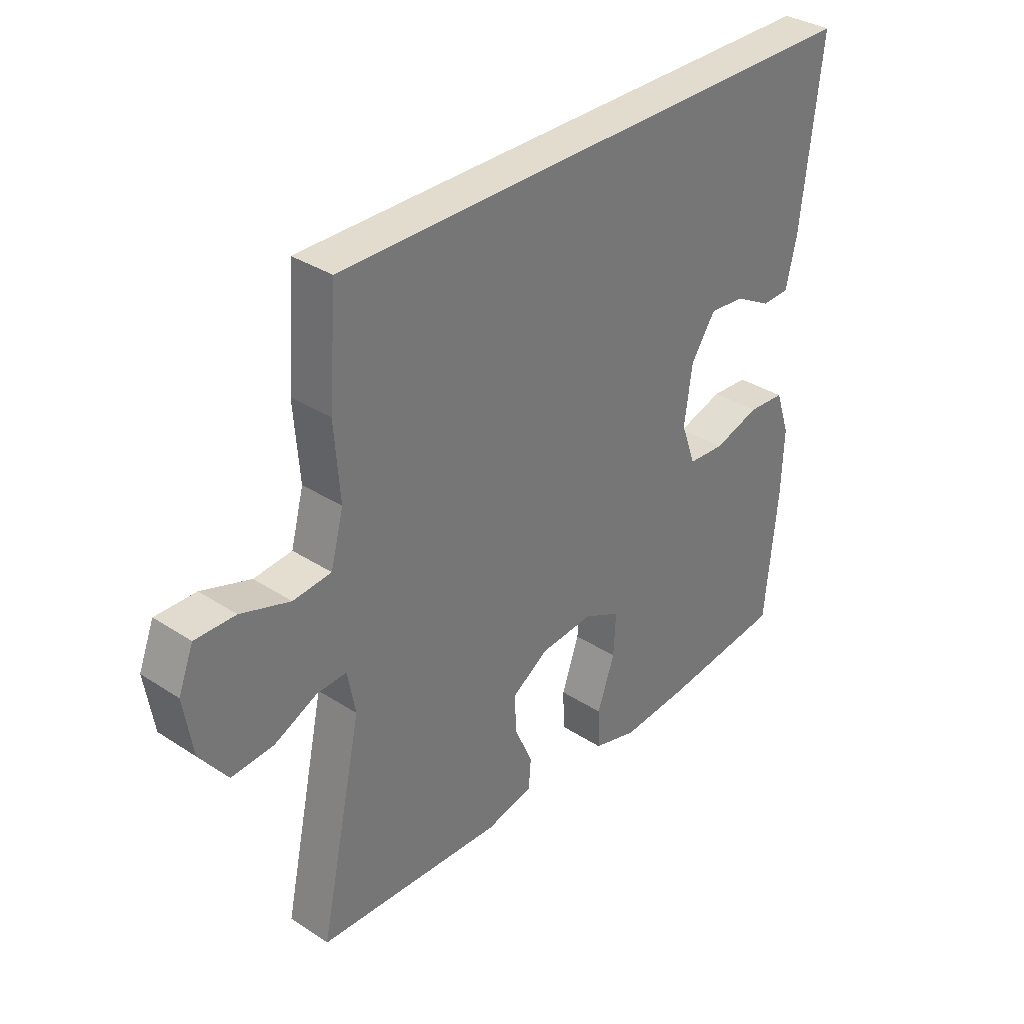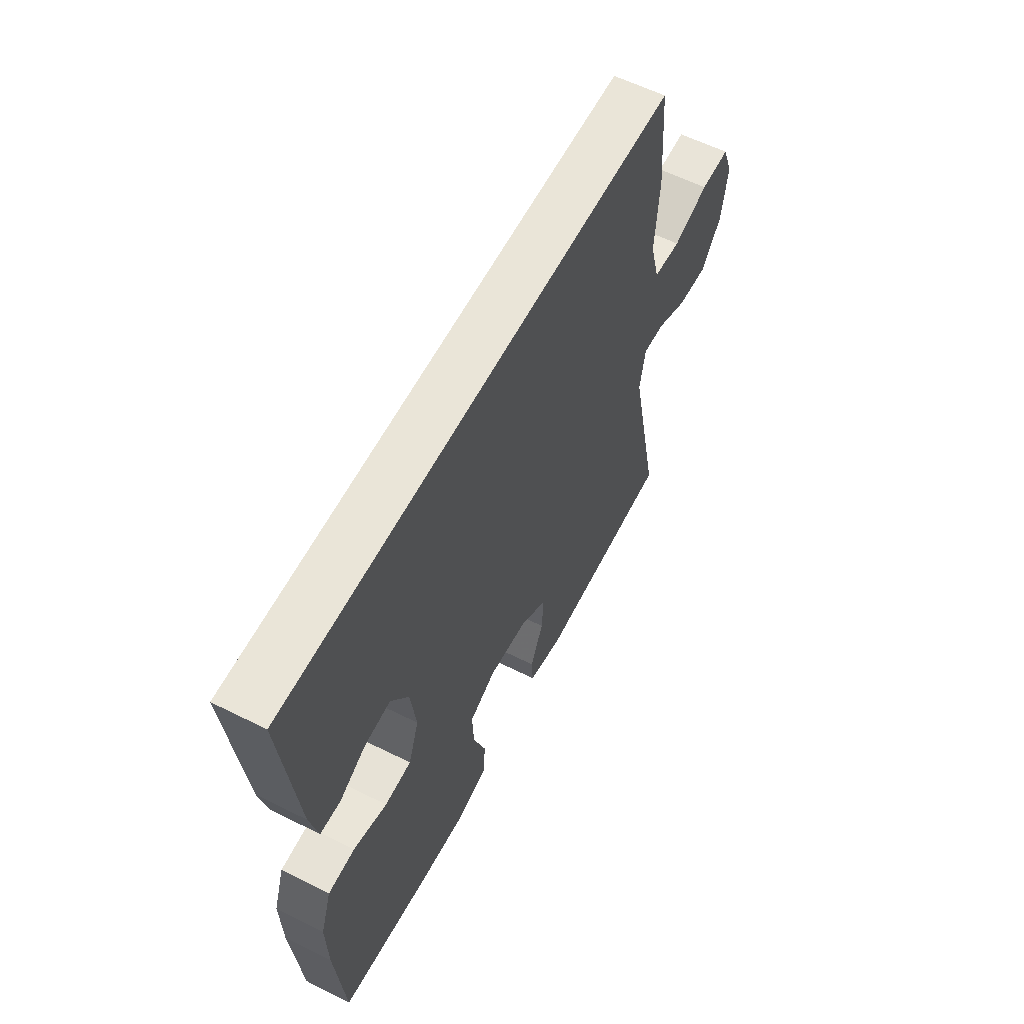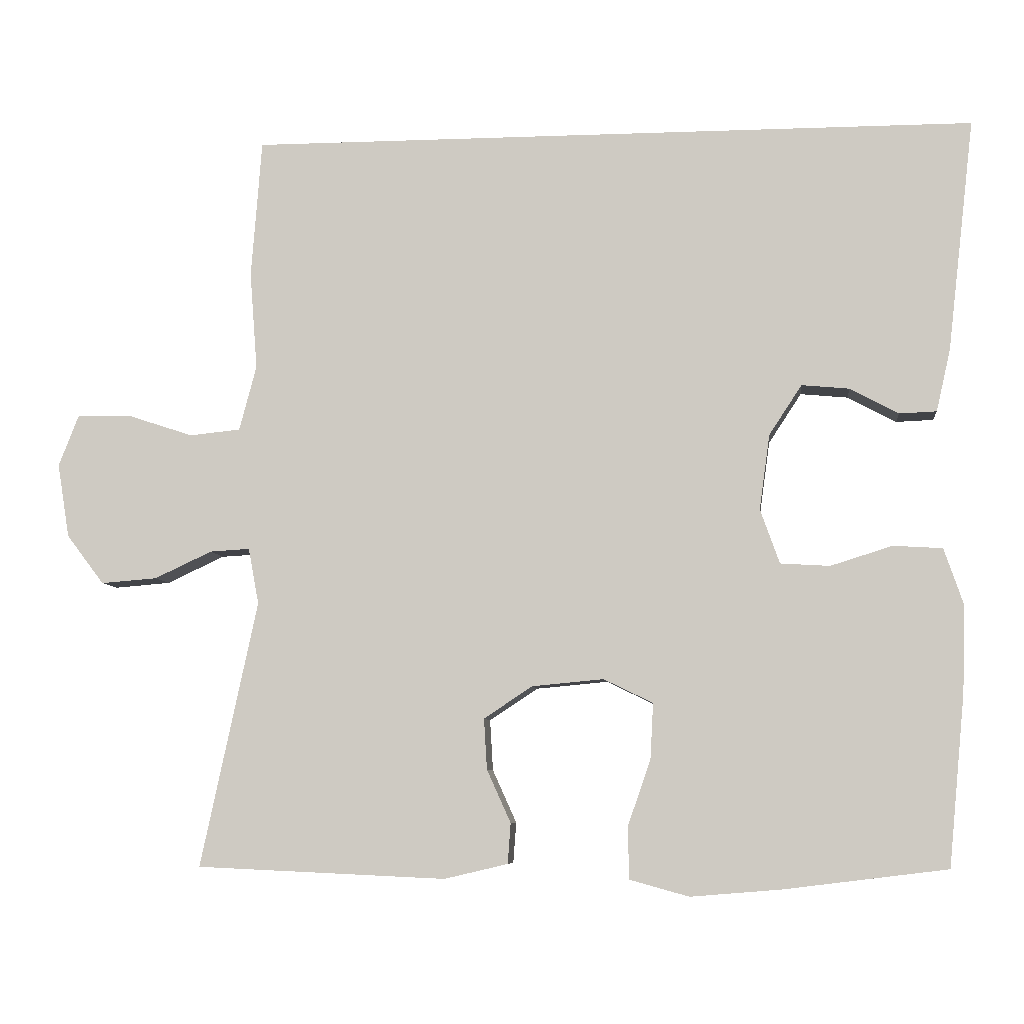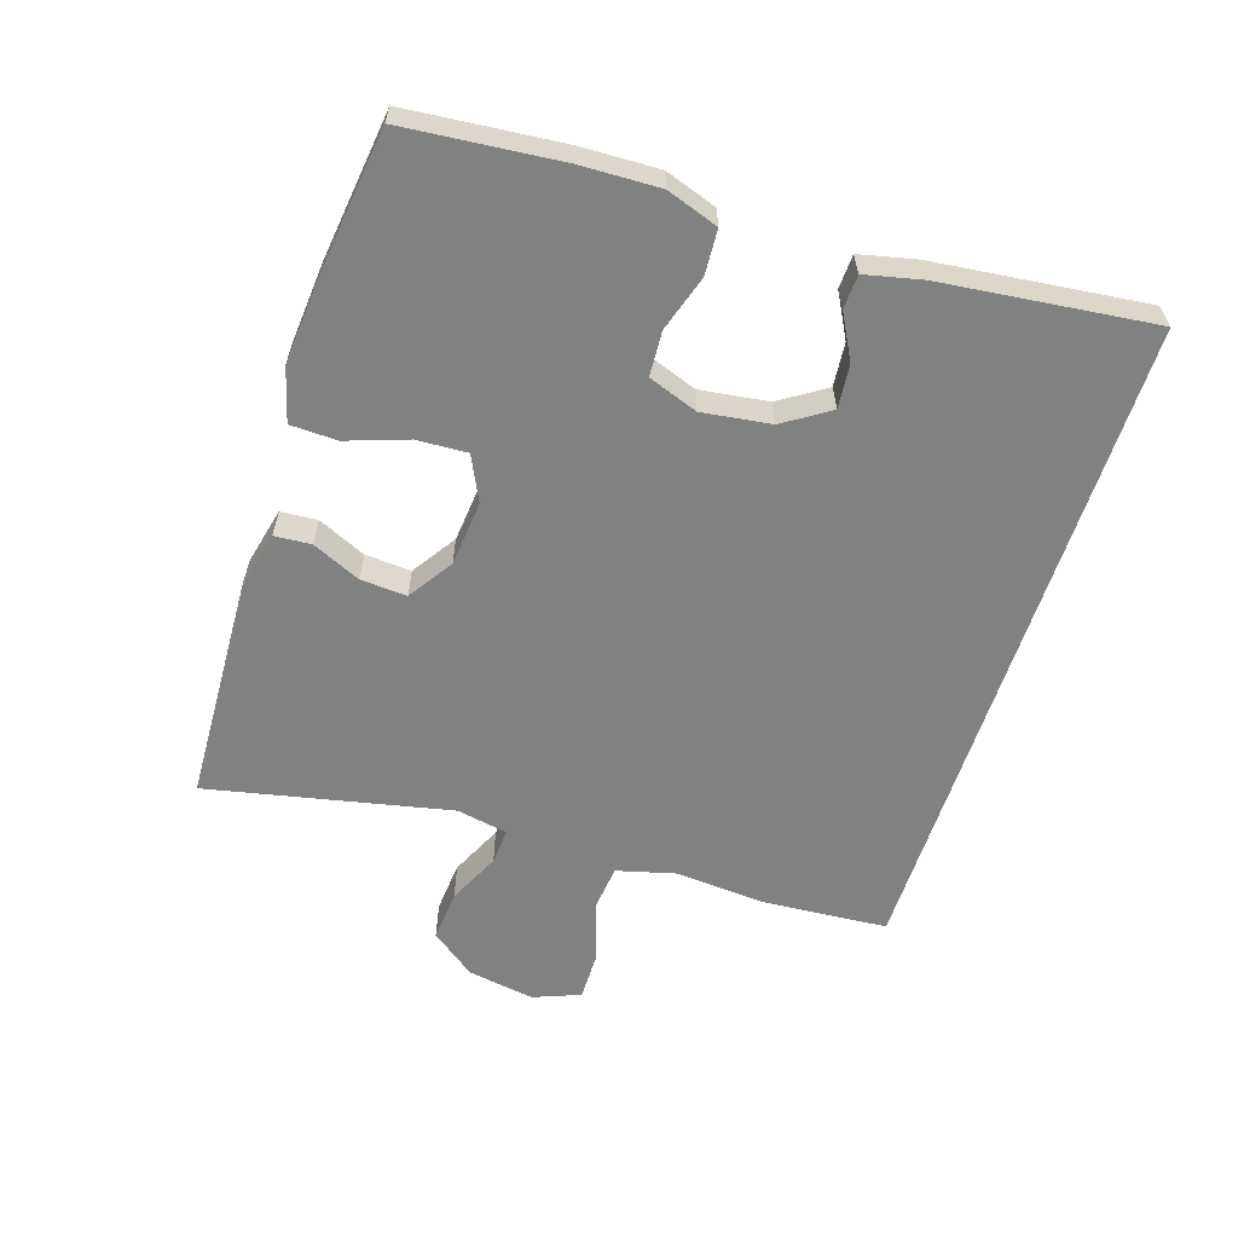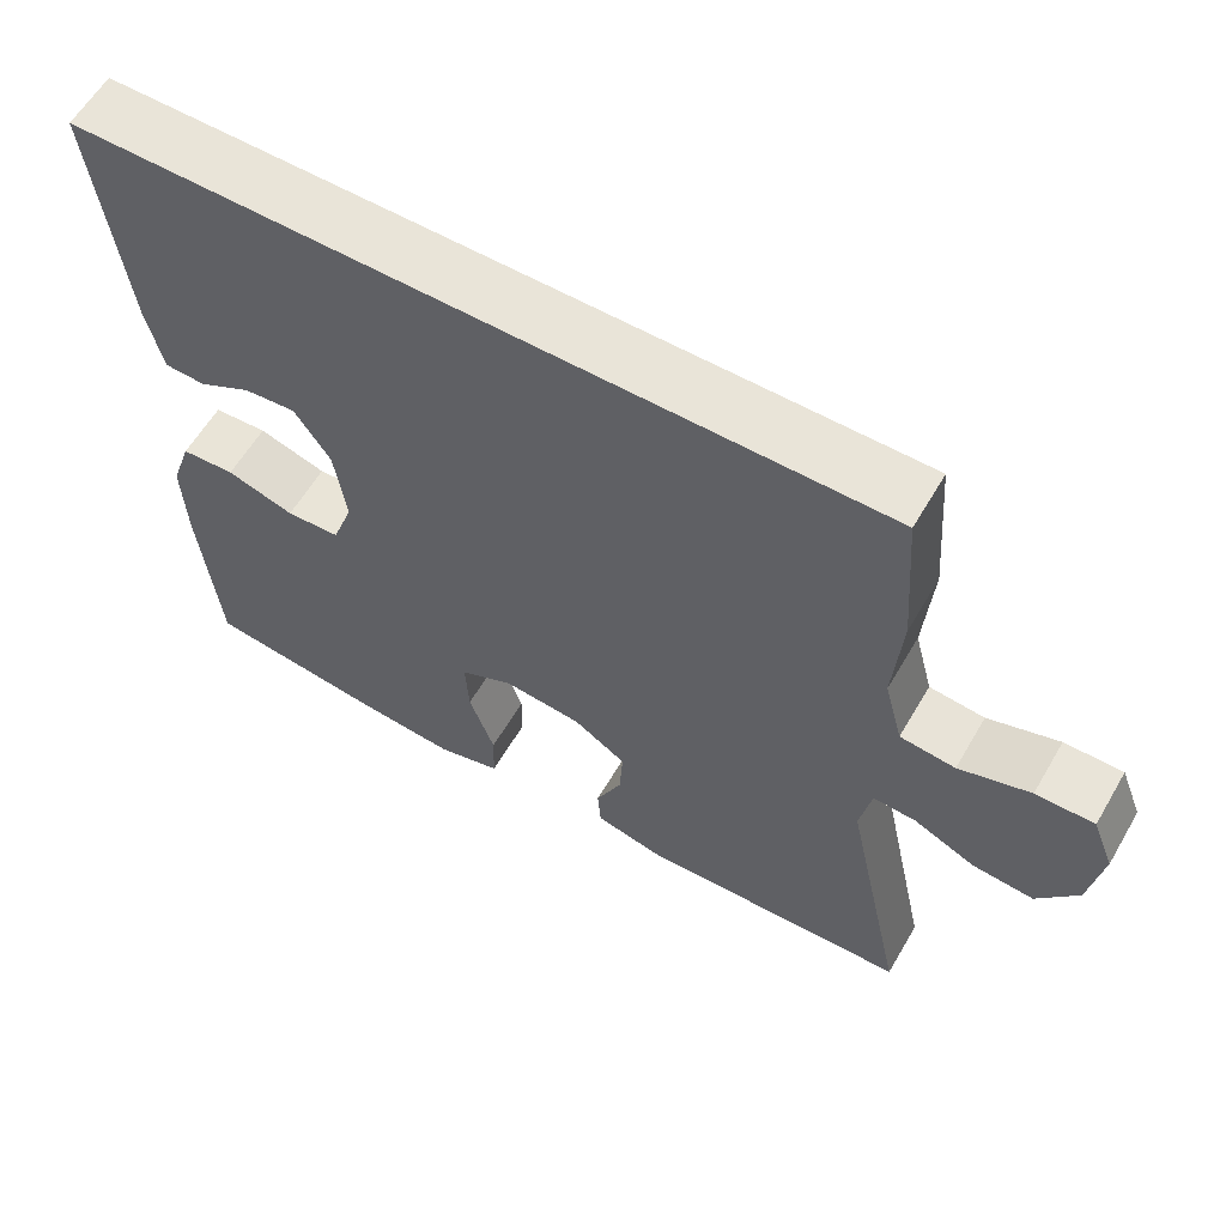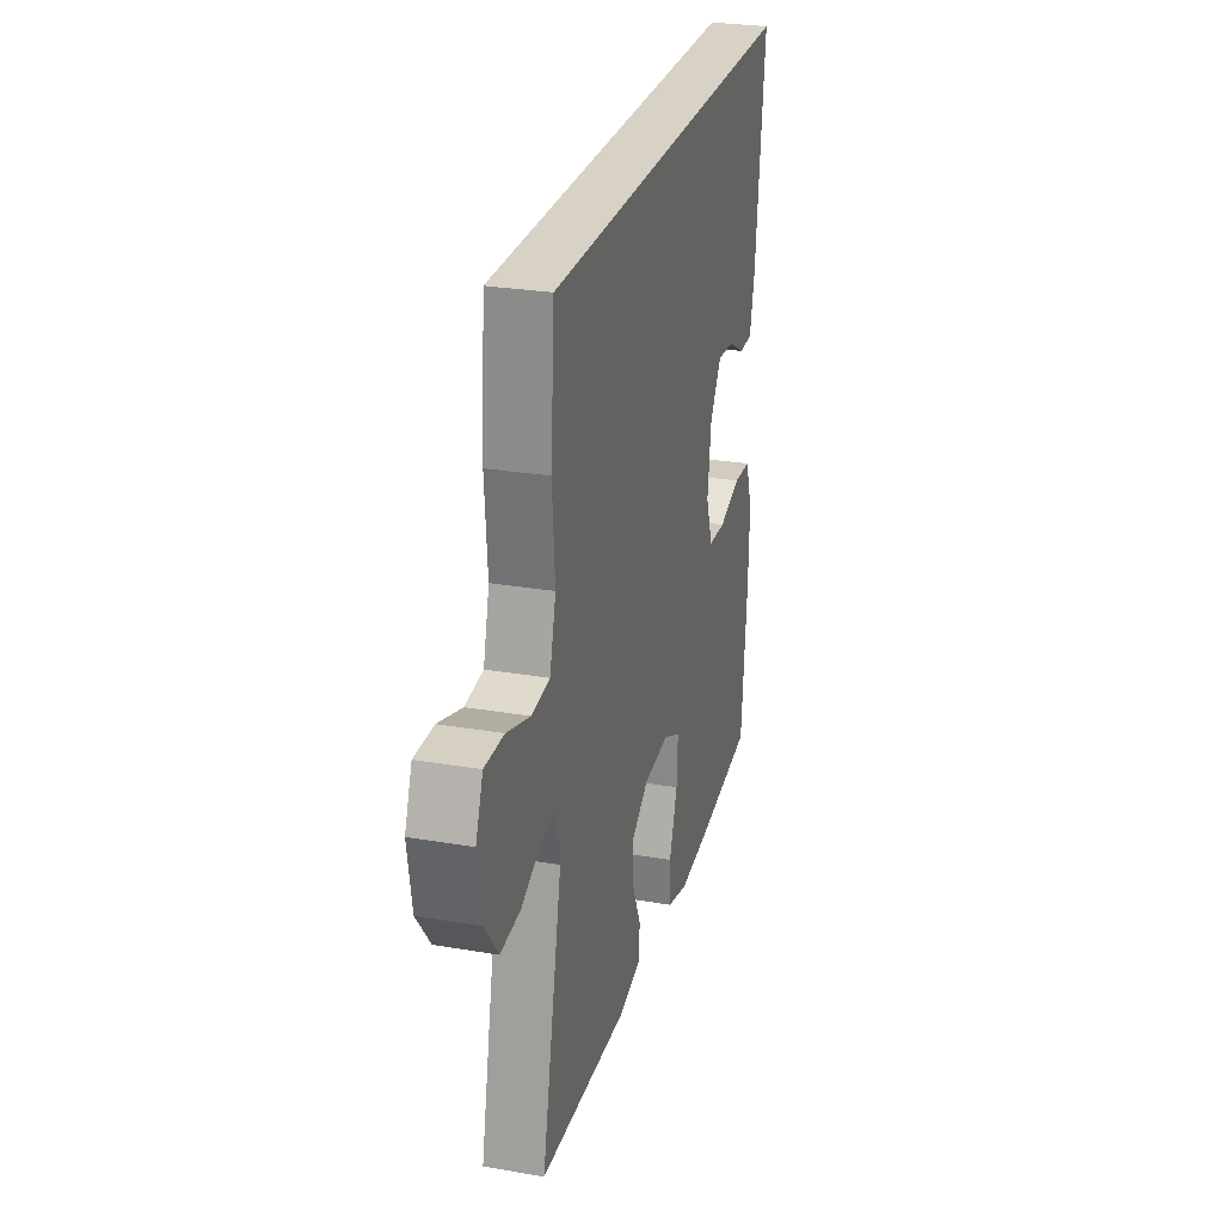
<metadata>
{"format":"obj","ext":"obj","renderer":"f3d","projection":"perspective","resolution":1024,"background":"white","views":[{"elev":34.0,"azim":131.5,"up":"+Z"},{"elev":59.1,"azim":-62.8,"up":"+Z"},{"elev":-7.1,"azim":-173.8,"up":"+Z"},{"elev":-60.3,"azim":-108.0,"up":"+Y"},{"elev":60.1,"azim":30.2,"up":"+Z"},{"elev":27.2,"azim":104.8,"up":"+Z"}]}
</metadata>
<code>
v -0.551 0.07 0.5
v 0.427 0.07 0.5
v 0.441 0.07 0.315
v 0.431 0.07 0.184
v 0.454 0.07 0.097
v 0.522 0.07 0.09
v 0.61 0.07 0.119
v 0.682 0.07 0.12
v 0.709 0.07 0.051
v 0.693 0.07 -0.048
v 0.643 0.07 -0.114
v 0.568 0.07 -0.108
v 0.491 0.07 -0.072
v 0.438 0.07 -0.069
v 0.424 0.07 -0.144
v 0.5 0.07 -0.5
v 0.166 0.07 -0.515
v 0.081 0.07 -0.495
v 0.077 0.07 -0.441
v 0.109 0.07 -0.37
v 0.113 0.07 -0.302
v 0.048 0.07 -0.259
v -0.048 0.07 -0.25
v -0.114 0.07 -0.282
v -0.11 0.07 -0.357
v -0.079 0.07 -0.446
v -0.081 0.07 -0.515
v -0.16 0.07 -0.537
v -0.282 0.07 -0.527
v -0.5 0.07 -0.5
v -0.522 0.07 -0.271
v -0.526 0.07 -0.155
v -0.5 0.07 -0.079
v -0.434 0.07 -0.075
v -0.351 0.07 -0.101
v -0.285 0.07 -0.097
v -0.259 0.07 -0.024
v -0.273 0.07 0.077
v -0.317 0.07 0.144
v -0.381 0.07 0.138
v -0.446 0.07 0.103
v -0.496 0.07 0.105
v -0.515 0.07 0.188
v -0.551 0 0.5
v 0.427 0 0.5
v 0.441 0 0.315
v 0.431 0 0.184
v 0.454 0 0.097
v 0.522 0 0.09
v 0.61 0 0.119
v 0.682 0 0.12
v 0.709 0 0.051
v 0.693 0 -0.048
v 0.643 0 -0.114
v 0.568 0 -0.108
v 0.491 0 -0.072
v 0.438 0 -0.069
v 0.424 0 -0.144
v 0.5 0 -0.5
v 0.166 0 -0.515
v 0.081 0 -0.495
v 0.077 0 -0.441
v 0.109 0 -0.37
v 0.113 0 -0.302
v 0.048 0 -0.259
v -0.048 0 -0.25
v -0.114 0 -0.282
v -0.11 0 -0.357
v -0.079 0 -0.446
v -0.081 0 -0.515
v -0.16 0 -0.537
v -0.282 0 -0.527
v -0.5 0 -0.5
v -0.522 0 -0.271
v -0.526 0 -0.155
v -0.5 0 -0.079
v -0.434 0 -0.075
v -0.351 0 -0.101
v -0.285 0 -0.097
v -0.259 0 -0.024
v -0.273 0 0.077
v -0.317 0 0.144
v -0.381 0 0.138
v -0.446 0 0.103
v -0.496 0 0.105
v -0.515 0 0.188
f 40 41 42 43
f 39 40 43 1
f 32 33 34 35
f 32 35 36
f 31 32 36
f 30 31 36
f 29 30 36
f 28 29 36 37
f 25 26 27 28
f 24 25 28 37
f 17 18 19 20
f 15 16 17 20
f 14 15 20 21
f 10 11 12 13
f 10 13 14
f 9 10 14
f 6 7 8 9
f 5 6 9 14
f 4 5 14 21
f 39 1 2 3
f 38 39 3 4
f 23 24 37 38
f 22 23 38 4
f 4 21 22
f 86 85 84 83
f 44 86 83 82
f 78 77 76 75
f 79 78 75
f 79 75 74
f 79 74 73
f 79 73 72
f 80 79 72 71
f 71 70 69 68
f 80 71 68 67
f 63 62 61 60
f 63 60 59 58
f 64 63 58 57
f 56 55 54 53
f 57 56 53
f 57 53 52
f 52 51 50 49
f 57 52 49 48
f 64 57 48 47
f 46 45 44 82
f 47 46 82 81
f 81 80 67 66
f 47 81 66 65
f 65 64 47
f 1 44 45 2
f 2 45 46 3
f 3 46 47 4
f 4 47 48 5
f 5 48 49 6
f 6 49 50 7
f 7 50 51 8
f 8 51 52 9
f 9 52 53 10
f 10 53 54 11
f 11 54 55 12
f 12 55 56 13
f 13 56 57 14
f 14 57 58 15
f 15 58 59 16
f 16 59 60 17
f 17 60 61 18
f 18 61 62 19
f 19 62 63 20
f 20 63 64 21
f 21 64 65 22
f 22 65 66 23
f 23 66 67 24
f 24 67 68 25
f 25 68 69 26
f 26 69 70 27
f 27 70 71 28
f 28 71 72 29
f 29 72 73 30
f 30 73 74 31
f 31 74 75 32
f 32 75 76 33
f 33 76 77 34
f 34 77 78 35
f 35 78 79 36
f 36 79 80 37
f 37 80 81 38
f 38 81 82 39
f 39 82 83 40
f 40 83 84 41
f 41 84 85 42
f 42 85 86 43
f 43 86 44 1

</code>
